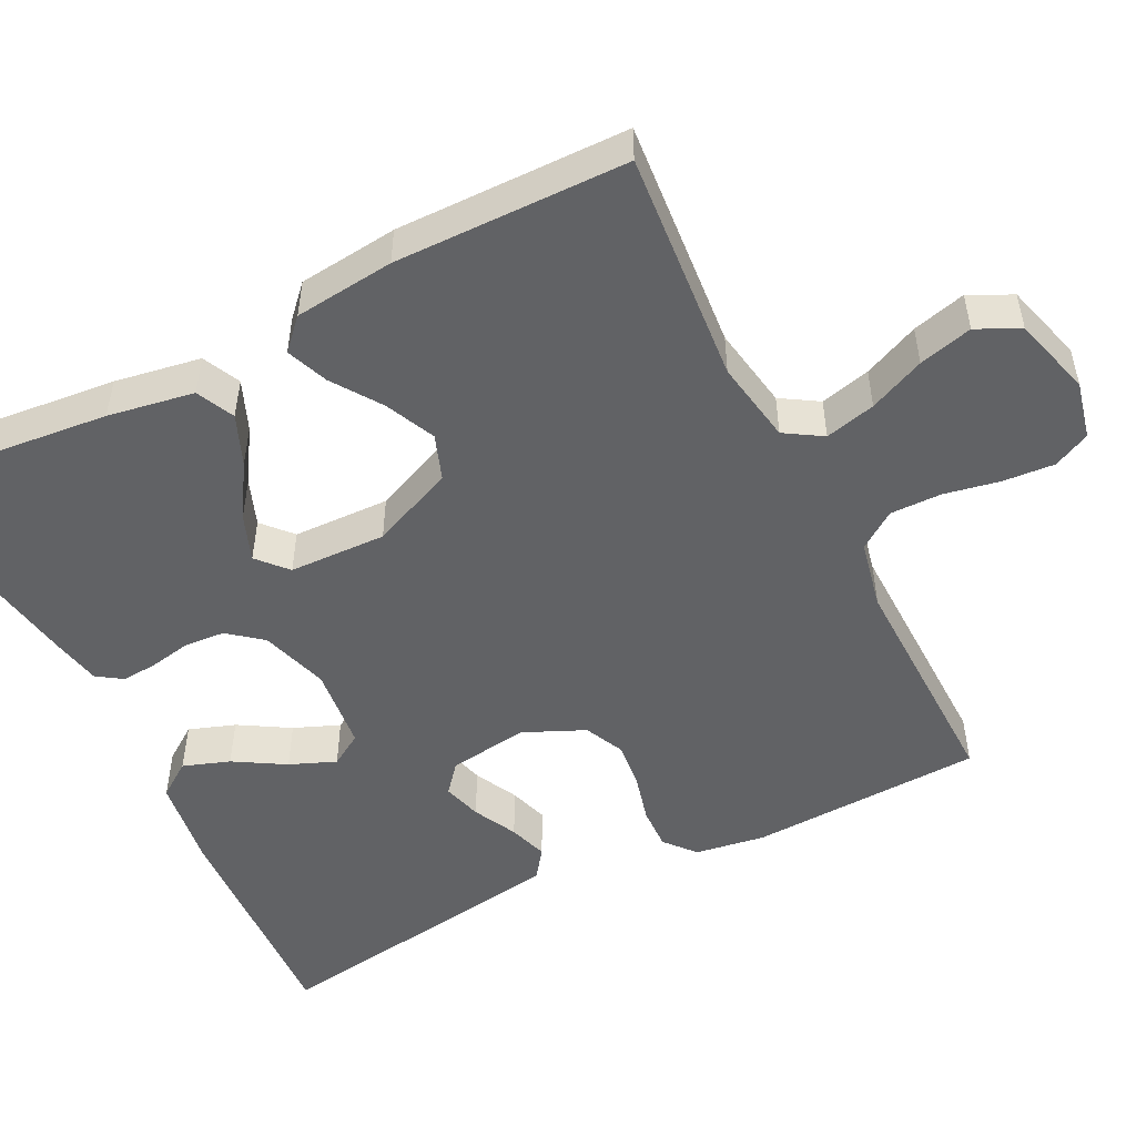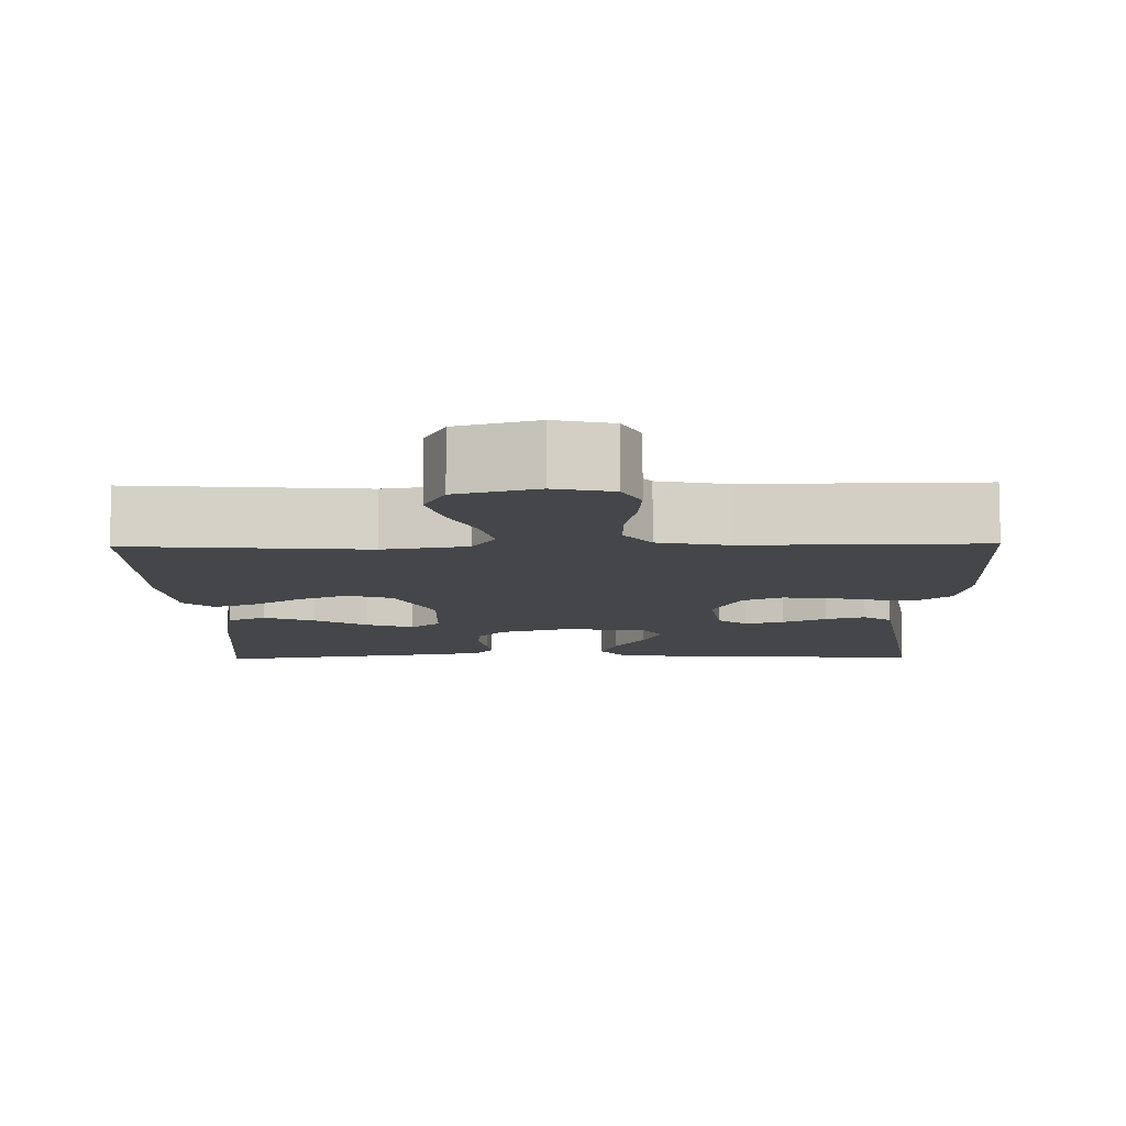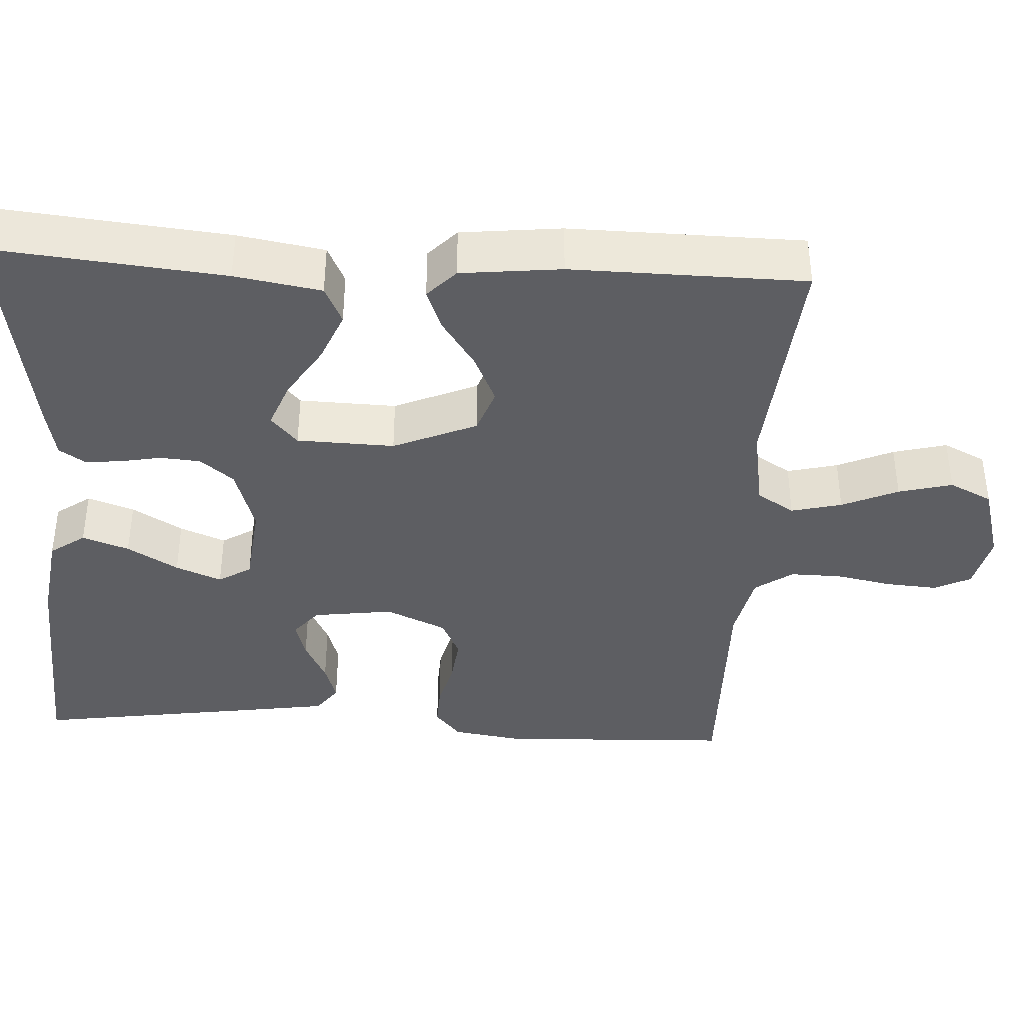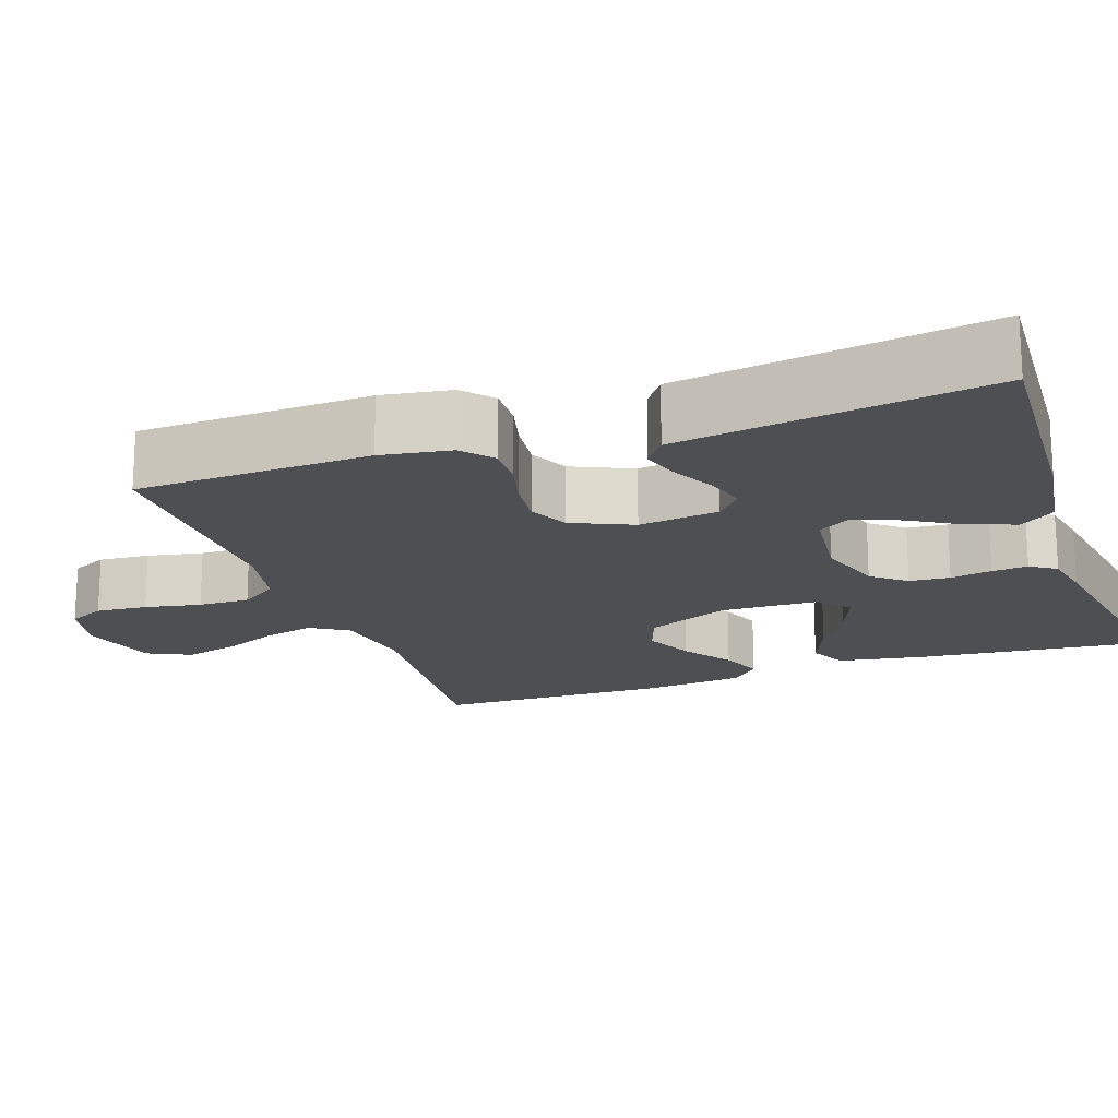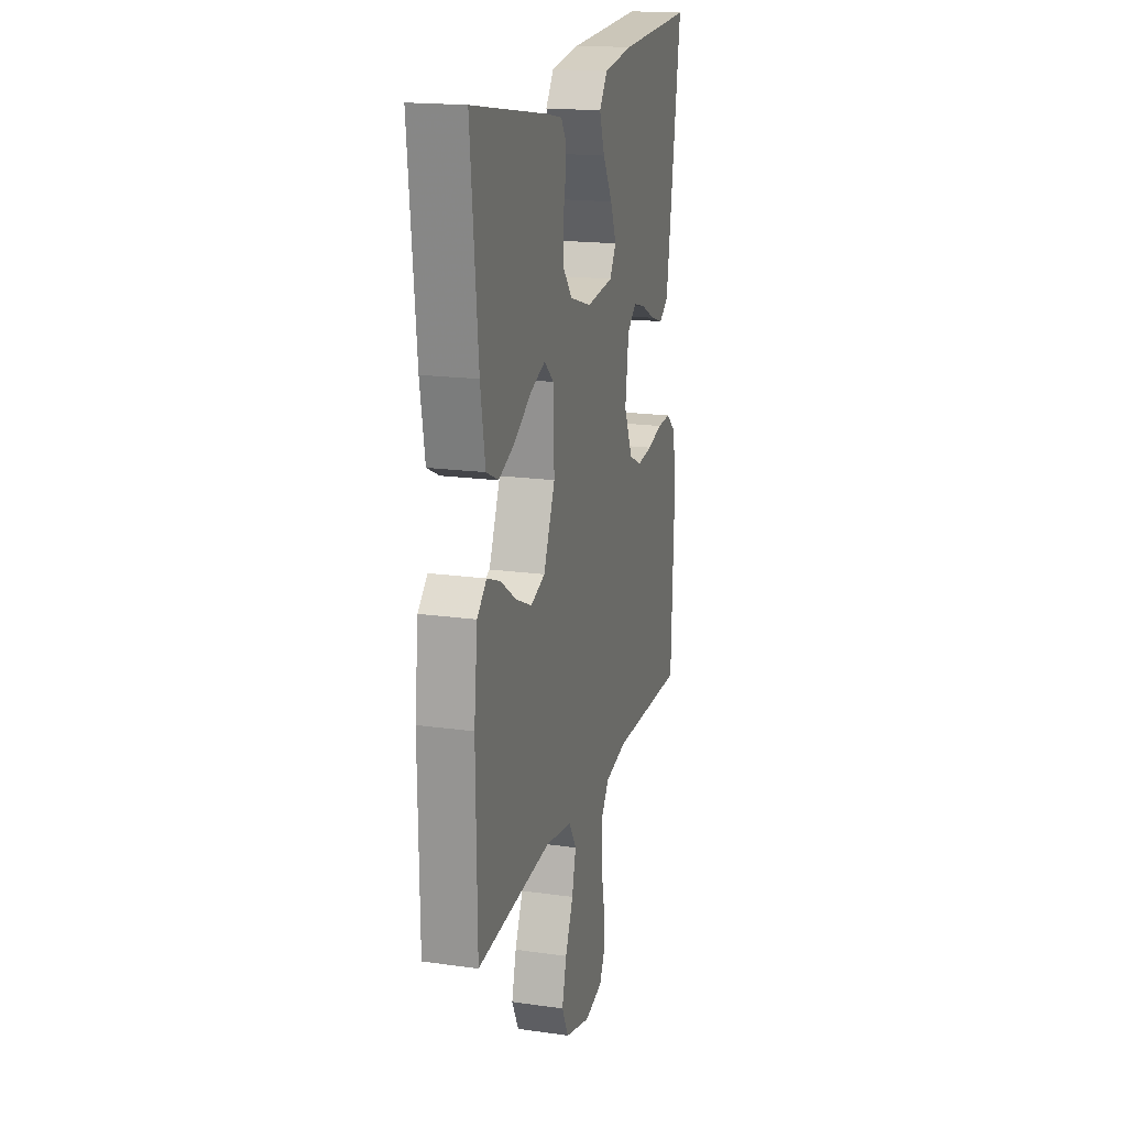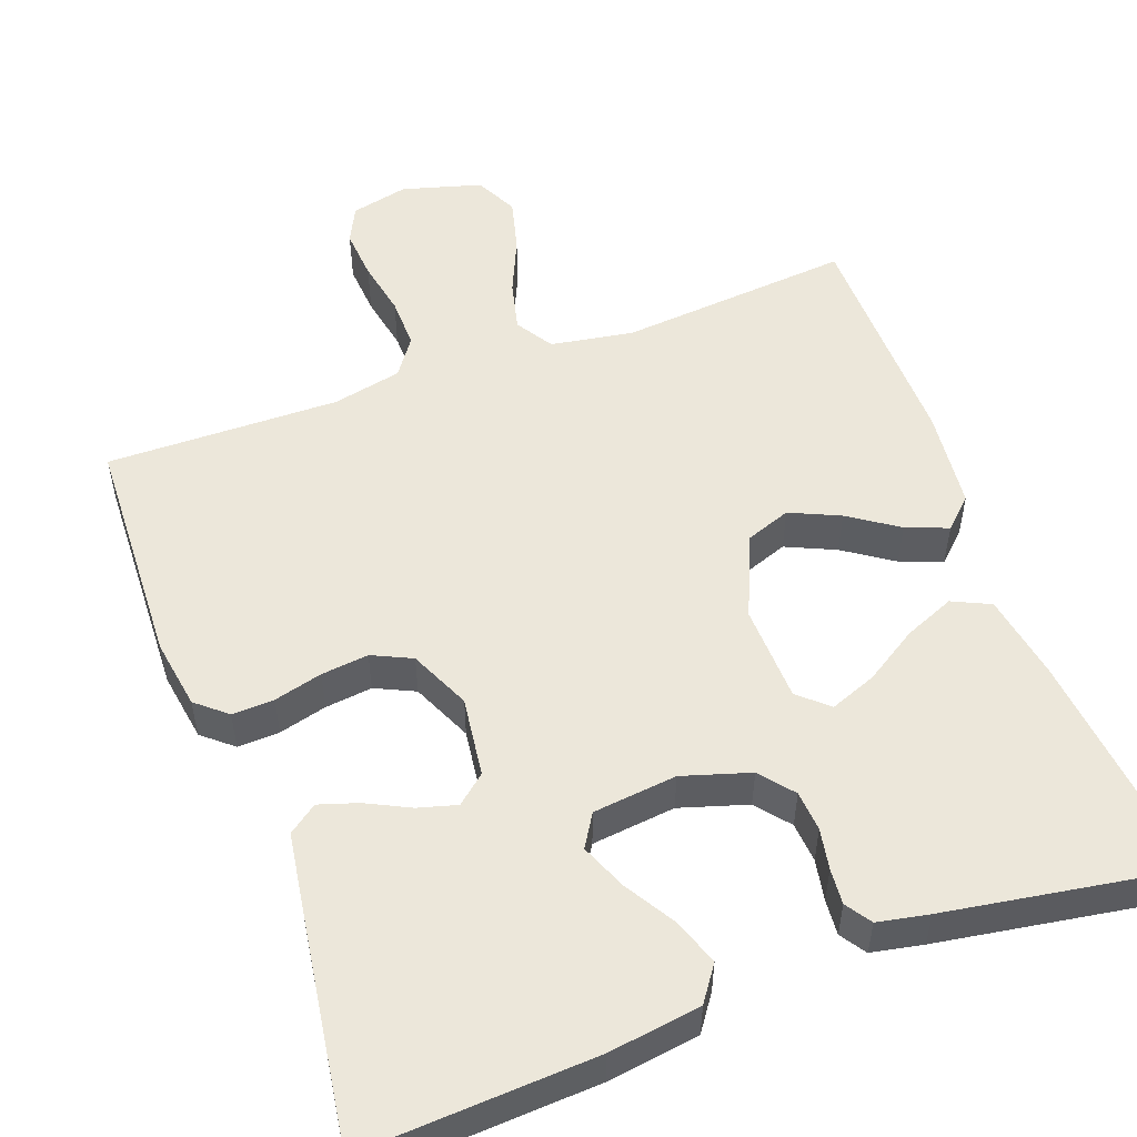
<metadata>
{"format":"obj","ext":"obj","renderer":"f3d","projection":"perspective","resolution":1024,"background":"white","views":[{"elev":-50.6,"azim":116.8,"up":"+Y"},{"elev":-9.4,"azim":-178.9,"up":"+Y"},{"elev":-39.1,"azim":86.8,"up":"+Y"},{"elev":-18.1,"azim":-70.8,"up":"+Y"},{"elev":18.2,"azim":105.3,"up":"+Z"},{"elev":53.1,"azim":-20.3,"up":"+Y"}]}
</metadata>
<code>
v -0.5 0.07 -0.5
v -0.512 0.07 -0.2
v -0.498 0.07 -0.11
v -0.459 0.07 -0.077
v -0.405 0.07 -0.079
v -0.343 0.07 -0.095
v -0.282 0.07 -0.102
v -0.231 0.07 -0.078
v -0.196 0.07 0
v -0.21 0.07 0.103
v -0.247 0.07 0.134
v -0.297 0.07 0.12
v -0.353 0.07 0.092
v -0.403 0.07 0.076
v -0.44 0.07 0.103
v -0.455 0.07 0.2
v -0.5 0.07 0.5
v -0.2 0.07 0.484
v -0.082 0.07 0.467
v -0.05 0.07 0.422
v -0.071 0.07 0.362
v -0.11 0.07 0.297
v -0.134 0.07 0.238
v -0.108 0.07 0.196
v 0 0.07 0.184
v 0.087 0.07 0.211
v 0.122 0.07 0.254
v 0.126 0.07 0.306
v 0.116 0.07 0.359
v 0.112 0.07 0.405
v 0.134 0.07 0.438
v 0.2 0.07 0.451
v 0.5 0.07 0.5
v 0.47 0.07 0.2
v 0.451 0.07 0.089
v 0.402 0.07 0.066
v 0.337 0.07 0.093
v 0.269 0.07 0.136
v 0.209 0.07 0.159
v 0.171 0.07 0.125
v 0.167 0.07 0
v 0.213 0.07 -0.107
v 0.271 0.07 -0.128
v 0.335 0.07 -0.099
v 0.398 0.07 -0.056
v 0.452 0.07 -0.035
v 0.49 0.07 -0.071
v 0.504 0.07 -0.2
v 0.5 0.07 -0.5
v 0.2 0.07 -0.474
v 0.093 0.07 -0.492
v 0.063 0.07 -0.54
v 0.079 0.07 -0.605
v 0.111 0.07 -0.677
v 0.129 0.07 -0.746
v 0.102 0.07 -0.801
v 0 0.07 -0.83
v -0.074 0.07 -0.813
v -0.097 0.07 -0.766
v -0.092 0.07 -0.7
v -0.078 0.07 -0.628
v -0.077 0.07 -0.562
v -0.111 0.07 -0.514
v -0.2 0.07 -0.495
v -0.5 0 -0.5
v -0.512 0 -0.2
v -0.498 0 -0.11
v -0.459 0 -0.077
v -0.405 0 -0.079
v -0.343 0 -0.095
v -0.282 0 -0.102
v -0.231 0 -0.078
v -0.196 0 0
v -0.21 0 0.103
v -0.247 0 0.134
v -0.297 0 0.12
v -0.353 0 0.092
v -0.403 0 0.076
v -0.44 0 0.103
v -0.455 0 0.2
v -0.5 0 0.5
v -0.2 0 0.484
v -0.082 0 0.467
v -0.05 0 0.422
v -0.071 0 0.362
v -0.11 0 0.297
v -0.134 0 0.238
v -0.108 0 0.196
v 0 0 0.184
v 0.087 0 0.211
v 0.122 0 0.254
v 0.126 0 0.306
v 0.116 0 0.359
v 0.112 0 0.405
v 0.134 0 0.438
v 0.2 0 0.451
v 0.5 0 0.5
v 0.47 0 0.2
v 0.451 0 0.089
v 0.402 0 0.066
v 0.337 0 0.093
v 0.269 0 0.136
v 0.209 0 0.159
v 0.171 0 0.125
v 0.167 0 0
v 0.213 0 -0.107
v 0.271 0 -0.128
v 0.335 0 -0.099
v 0.398 0 -0.056
v 0.452 0 -0.035
v 0.49 0 -0.071
v 0.504 0 -0.2
v 0.5 0 -0.5
v 0.2 0 -0.474
v 0.093 0 -0.492
v 0.063 0 -0.54
v 0.079 0 -0.605
v 0.111 0 -0.677
v 0.129 0 -0.746
v 0.102 0 -0.801
v 0 0 -0.83
v -0.074 0 -0.813
v -0.097 0 -0.766
v -0.092 0 -0.7
v -0.078 0 -0.628
v -0.077 0 -0.562
v -0.111 0 -0.514
v -0.2 0 -0.495
f 59 60 61
f 58 59 61
f 57 58 61
f 56 57 61
f 55 56 61
f 54 55 61
f 53 54 61
f 52 53 61 62
f 51 52 62 63
f 48 49 50
f 47 48 50
f 46 47 50
f 45 46 50
f 44 45 50
f 51 63 64
f 50 51 64
f 44 50 64
f 43 44 64
f 36 37 38
f 35 36 38
f 34 35 38
f 33 34 38
f 32 33 38
f 31 32 38
f 30 31 38
f 29 30 38
f 28 29 38
f 27 28 38 39
f 26 27 39 40
f 20 21 22
f 19 20 22
f 18 19 22
f 17 18 22
f 16 17 22
f 15 16 22
f 14 15 22
f 13 14 22
f 12 13 22
f 11 12 22 23
f 10 11 23 24
f 4 5 6
f 3 4 6
f 2 3 6
f 1 2 6
f 64 1 6
f 64 6 7
f 64 7 8
f 43 64 8
f 42 43 8
f 41 42 8 9
f 41 9 10
f 40 41 10
f 26 40 10
f 25 26 10
f 10 24 25
f 125 124 123
f 125 123 122
f 125 122 121
f 125 121 120
f 125 120 119
f 125 119 118
f 125 118 117
f 126 125 117 116
f 127 126 116 115
f 114 113 112
f 114 112 111
f 114 111 110
f 114 110 109
f 114 109 108
f 128 127 115
f 128 115 114
f 128 114 108
f 128 108 107
f 102 101 100
f 102 100 99
f 102 99 98
f 102 98 97
f 102 97 96
f 102 96 95
f 102 95 94
f 102 94 93
f 102 93 92
f 103 102 92 91
f 104 103 91 90
f 86 85 84
f 86 84 83
f 86 83 82
f 86 82 81
f 86 81 80
f 86 80 79
f 86 79 78
f 86 78 77
f 86 77 76
f 87 86 76 75
f 88 87 75 74
f 70 69 68
f 70 68 67
f 70 67 66
f 70 66 65
f 70 65 128
f 71 70 128
f 72 71 128
f 72 128 107
f 72 107 106
f 73 72 106 105
f 74 73 105
f 74 105 104
f 74 104 90
f 74 90 89
f 89 88 74
f 1 65 66 2
f 2 66 67 3
f 3 67 68 4
f 4 68 69 5
f 5 69 70 6
f 6 70 71 7
f 7 71 72 8
f 8 72 73 9
f 9 73 74 10
f 10 74 75 11
f 11 75 76 12
f 12 76 77 13
f 13 77 78 14
f 14 78 79 15
f 15 79 80 16
f 16 80 81 17
f 17 81 82 18
f 18 82 83 19
f 19 83 84 20
f 20 84 85 21
f 21 85 86 22
f 22 86 87 23
f 23 87 88 24
f 24 88 89 25
f 25 89 90 26
f 26 90 91 27
f 27 91 92 28
f 28 92 93 29
f 29 93 94 30
f 30 94 95 31
f 31 95 96 32
f 32 96 97 33
f 33 97 98 34
f 34 98 99 35
f 35 99 100 36
f 36 100 101 37
f 37 101 102 38
f 38 102 103 39
f 39 103 104 40
f 40 104 105 41
f 41 105 106 42
f 42 106 107 43
f 43 107 108 44
f 44 108 109 45
f 45 109 110 46
f 46 110 111 47
f 47 111 112 48
f 48 112 113 49
f 49 113 114 50
f 50 114 115 51
f 51 115 116 52
f 52 116 117 53
f 53 117 118 54
f 54 118 119 55
f 55 119 120 56
f 56 120 121 57
f 57 121 122 58
f 58 122 123 59
f 59 123 124 60
f 60 124 125 61
f 61 125 126 62
f 62 126 127 63
f 63 127 128 64
f 64 128 65 1

</code>
